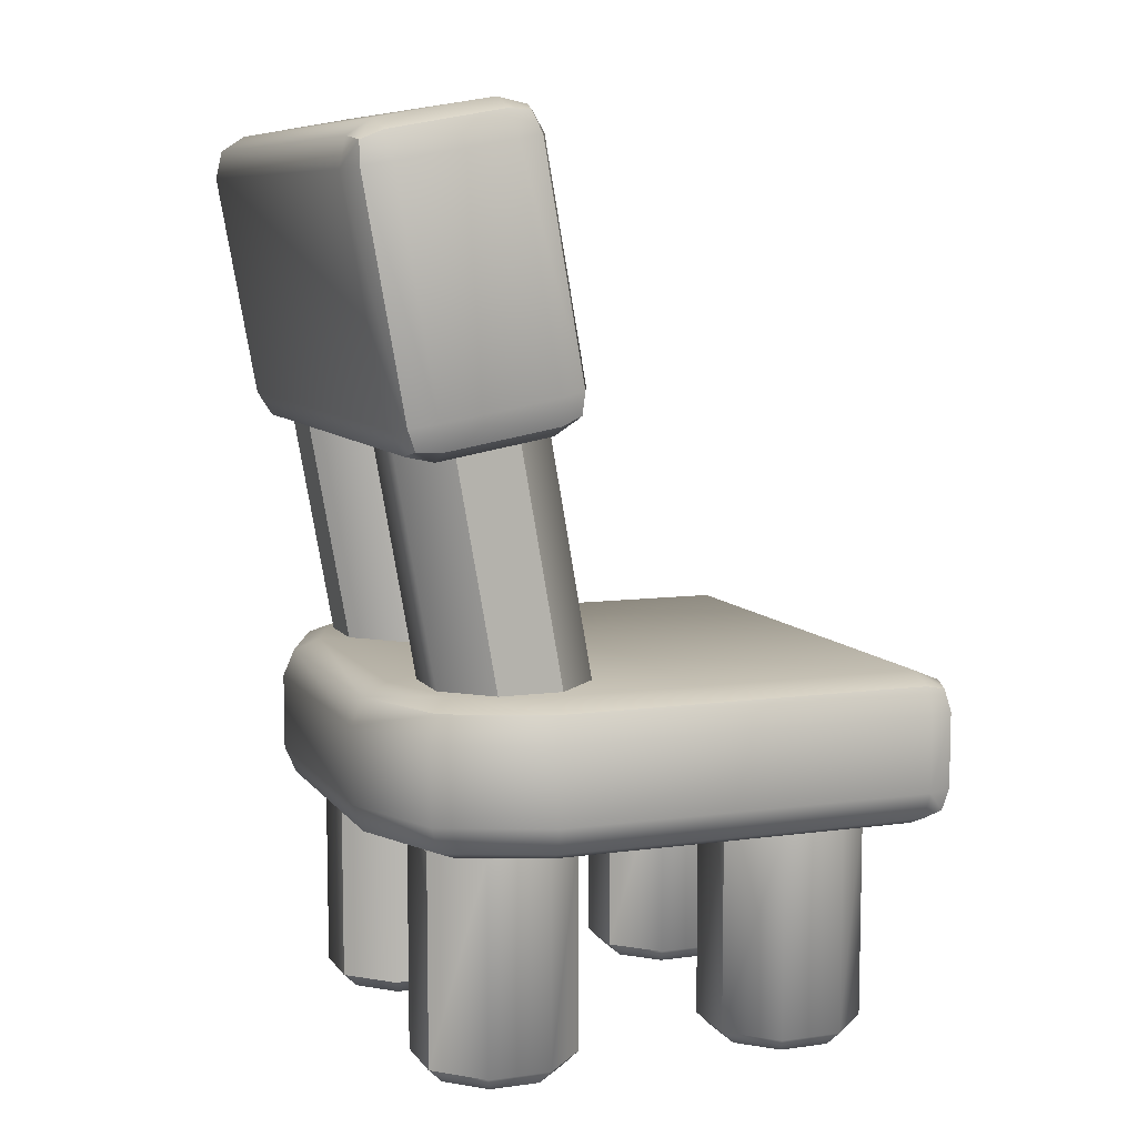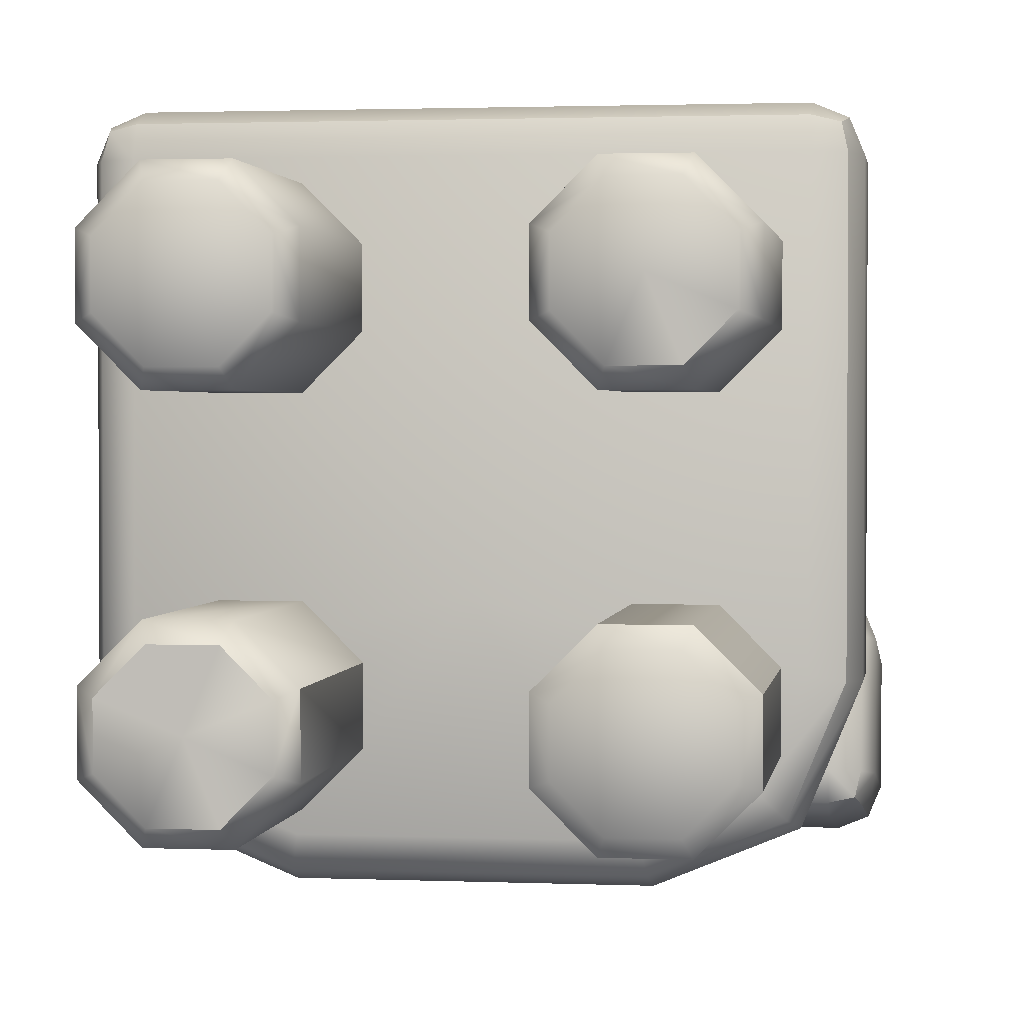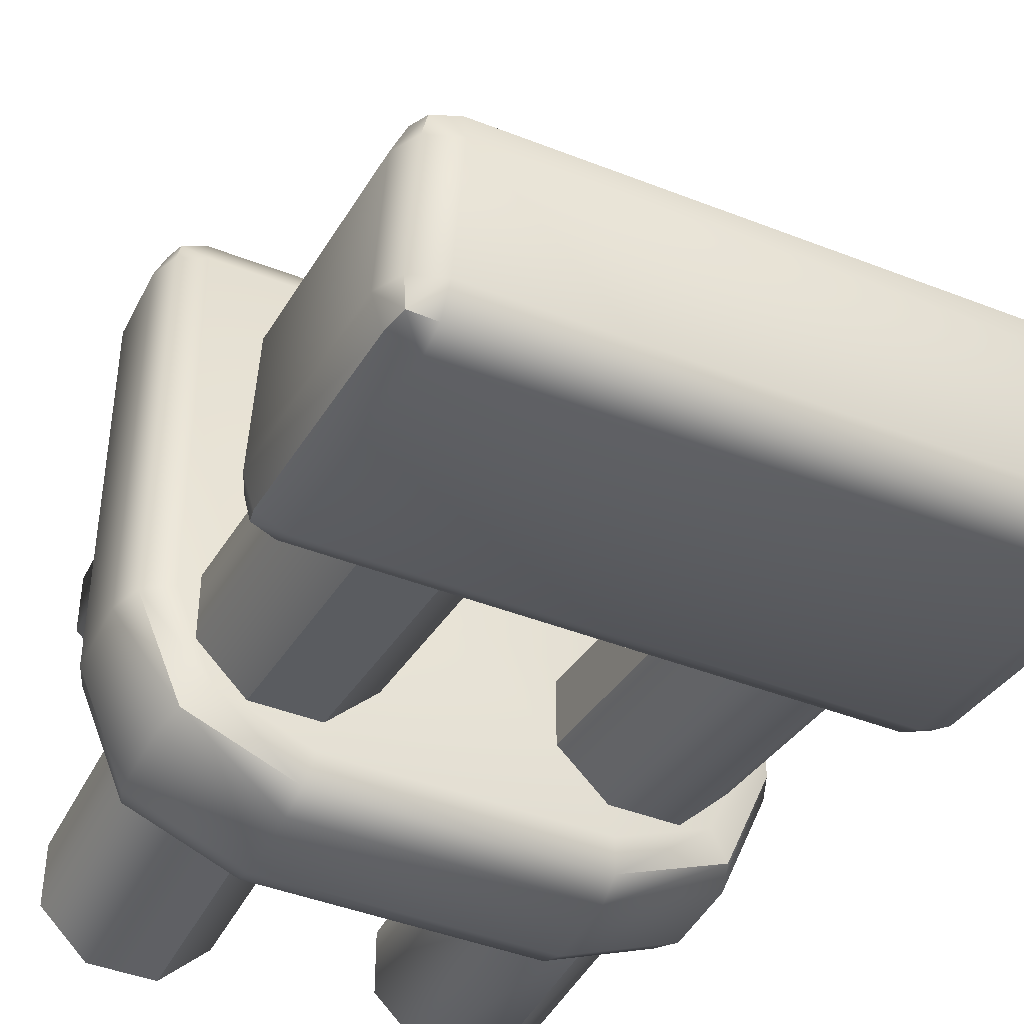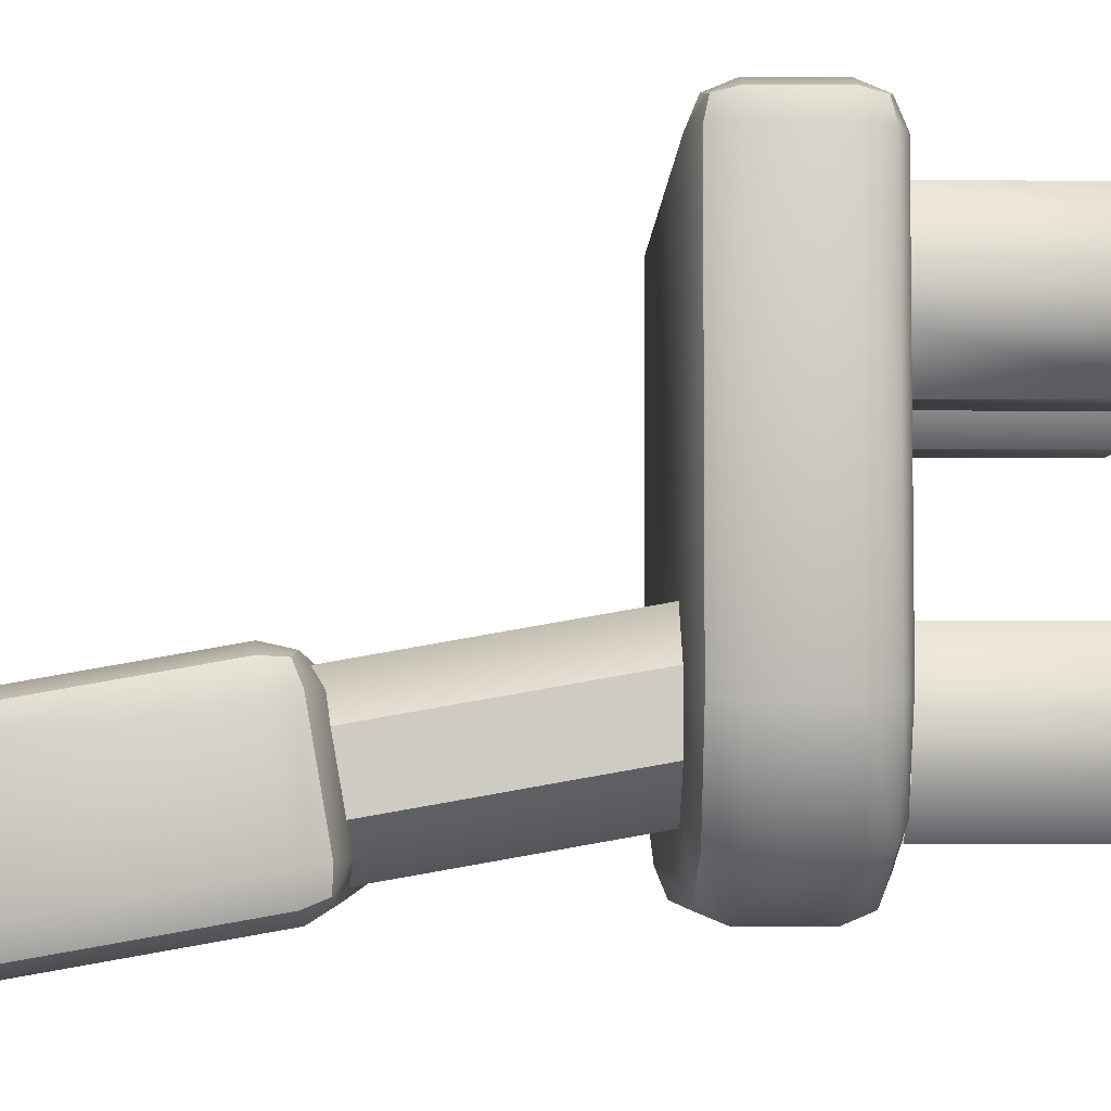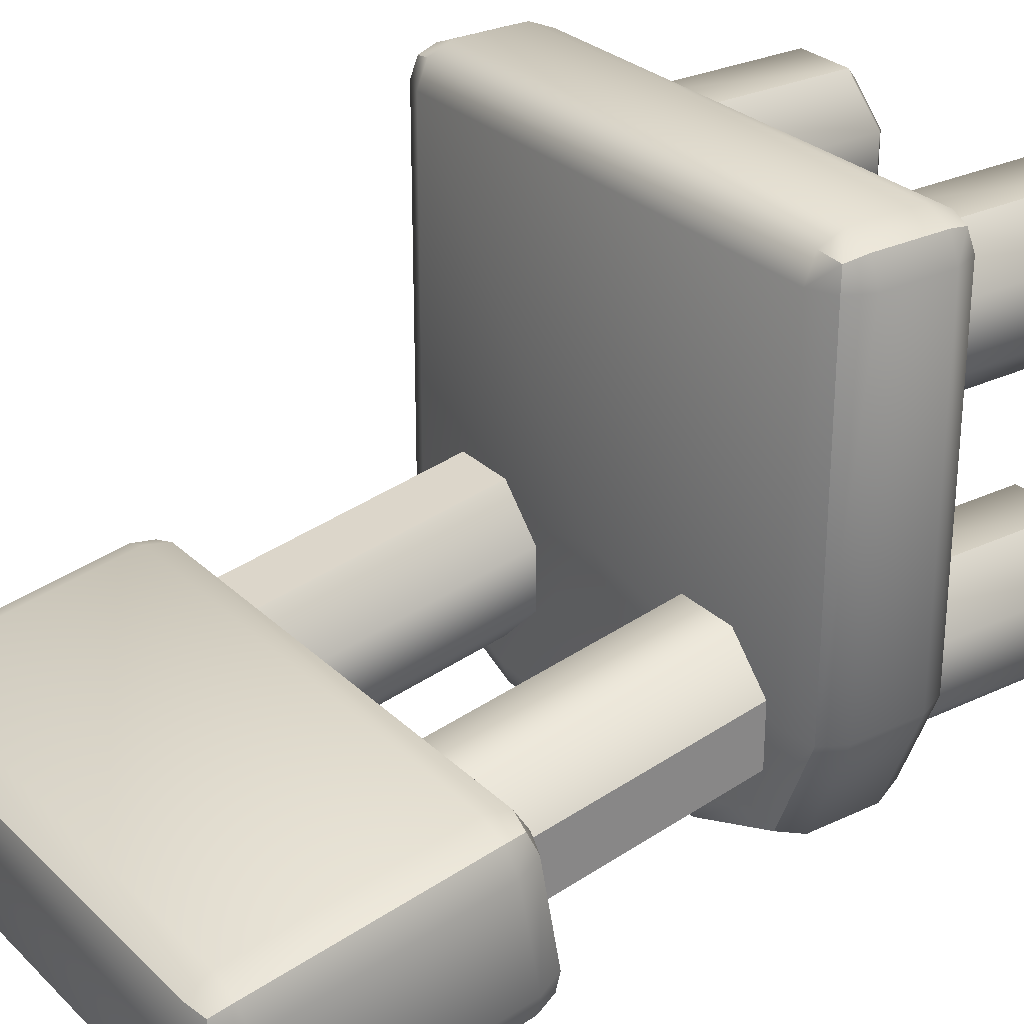
<metadata>
{"format":"obj","ext":"obj","renderer":"f3d","projection":"perspective","resolution":1024,"background":"white","views":[{"elev":8.4,"azim":-110.6,"up":"+Y"},{"elev":1.8,"azim":8.3,"up":"+Z"},{"elev":-43.0,"azim":154.9,"up":"+Z"},{"elev":-4.5,"azim":-91.5,"up":"+Z"},{"elev":28.2,"azim":-125.5,"up":"+Z"}]}
</metadata>
<code>
o chair_B_Cylinder.001
v 0.2414 0.3 0.1
v 0.3 0.3 0.1586
v 0.3 0.3 0.2414
v 0.2414 0.3 0.3
v 0.1586 0.3 0.3
v 0.1 0.3 0.2414
v 0.1 0.3 0.1586
v 0.1586 0.3 0.1
v 0.2 9e-06 0.2
v 0.2414 0.02001 0.1
v 0.3 0.02001 0.1586
v 0.3 0.02001 0.2414
v 0.2414 0.02001 0.3
v 0.1586 0.02001 0.3
v 0.1 0.02001 0.2414
v 0.1 0.02001 0.1586
v 0.1586 0.02001 0.1
v 0.28 9e-06 0.1669
v 0.2331 9e-06 0.12
v 0.28 9e-06 0.2331
v 0.2331 9e-06 0.28
v 0.1669 9e-06 0.28
v 0.12 9e-06 0.2331
v 0.12 9e-06 0.1669
v 0.1669 9e-06 0.12
v -0.375 0.35 0.325
v -1.5e-05 0.3 -0.09456
v -0.325 0.35 0.375
v -0.3604 0.3146 0.325
v -0.3539 0.3211 0.3539
v -0.325 0.3146 0.3604
v -0.3604 0.35 0.3604
v -0.375 0.45 0.325
v -0.325 0.45 0.375
v -1.5e-05 0.5 -0.09753
v -0.3604 0.45 0.3604
v -0.3539 0.4789 0.3539
v -0.325 0.4853 0.3604
v -0.3604 0.4853 0.325
v 0.375 0.35 0.325
v 0.325 0.35 0.375
v 0.3603 0.35 0.3604
v 0.3539 0.3211 0.3539
v 0.325 0.3146 0.3604
v 0.3603 0.3146 0.325
v 0.375 0.45 0.325
v 0.325 0.45 0.375
v 0.3603 0.4853 0.325
v 0.3539 0.4789 0.3539
v 0.325 0.4853 0.3604
v 0.3603 0.45 0.3604
v -0.375 0.35 -0.175
v -0.3604 0.3146 -0.1721
v -0.175 0.35 -0.375
v -0.1721 0.3146 -0.3604
v -0.3164 0.35 -0.3164
v -0.3052 0.3146 -0.3052
v -0.175 0.45 -0.375
v -0.1721 0.4853 -0.3604
v -0.375 0.45 -0.175
v -0.3604 0.4853 -0.1721
v -0.3164 0.45 -0.3164
v -0.3052 0.4853 -0.3052
v 0.175 0.35 -0.375
v 0.1721 0.3146 -0.3604
v 0.375 0.35 -0.175
v 0.3603 0.3146 -0.1721
v 0.3164 0.35 -0.3164
v 0.3052 0.3146 -0.3052
v 0.375 0.45 -0.175
v 0.3603 0.4853 -0.1721
v 0.175 0.45 -0.375
v 0.1721 0.4853 -0.3604
v 0.3164 0.45 -0.3164
v 0.3052 0.4853 -0.3052
v -0.1586 0.3 -0.3
v -0.1 0.3 -0.2414
v -0.1 0.3 -0.1586
v -0.1586 0.3 -0.1
v -0.2414 0.3 -0.1
v -0.3 0.3 -0.1586
v -0.3 0.3 -0.2414
v -0.2414 0.3 -0.3
v -0.2 9e-06 -0.2
v -0.1586 0.02001 -0.3
v -0.1 0.02001 -0.2414
v -0.1 0.02001 -0.1586
v -0.1586 0.02001 -0.1
v -0.2414 0.02001 -0.1
v -0.3 0.02001 -0.1586
v -0.3 0.02001 -0.2414
v -0.2414 0.02001 -0.3
v -0.12 9e-06 -0.2331
v -0.1669 9e-06 -0.28
v -0.12 9e-06 -0.1669
v -0.1669 9e-06 -0.12
v -0.2331 9e-06 -0.12
v -0.28 9e-06 -0.1669
v -0.28 9e-06 -0.2331
v -0.2331 9e-06 -0.28
v 0.2414 0.3 -0.3
v 0.3 0.3 -0.2414
v 0.3 0.3 -0.1586
v 0.2414 0.3 -0.1
v 0.1586 0.3 -0.1
v 0.1 0.3 -0.1586
v 0.1 0.3 -0.2414
v 0.1586 0.3 -0.3
v 0.2 1.5e-05 -0.2
v 0.2414 0.02001 -0.3
v 0.3 0.02001 -0.2414
v 0.3 0.02001 -0.1586
v 0.2414 0.02001 -0.1
v 0.1586 0.02001 -0.1
v 0.1 0.02001 -0.1586
v 0.1 0.02001 -0.2414
v 0.1586 0.02001 -0.3
v 0.28 1.5e-05 -0.2331
v 0.2331 1.5e-05 -0.28
v 0.28 1.5e-05 -0.1669
v 0.2331 1.5e-05 -0.12
v 0.1669 1.5e-05 -0.12
v 0.12 1.5e-05 -0.1669
v 0.12 1.5e-05 -0.2331
v 0.1669 1.5e-05 -0.28
v -0.1586 0.3 0.1
v -0.1 0.3 0.1586
v -0.1 0.3 0.2414
v -0.1586 0.3 0.3
v -0.2414 0.3 0.3
v -0.3 0.3 0.2414
v -0.3 0.3 0.1586
v -0.2414 0.3 0.1
v -0.2 9e-06 0.2
v -0.1586 0.02001 0.1
v -0.1 0.02001 0.1586
v -0.1 0.02001 0.2414
v -0.1586 0.02001 0.3
v -0.2414 0.02001 0.3
v -0.3 0.02001 0.2414
v -0.3 0.02001 0.1586
v -0.2414 0.02001 0.1
v -0.12 9e-06 0.1669
v -0.1669 9e-06 0.12
v -0.12 9e-06 0.2331
v -0.1669 9e-06 0.28
v -0.2331 9e-06 0.28
v -0.28 9e-06 0.2331
v -0.28 9e-06 0.1669
v -0.2331 9e-06 0.12
v -0.325 0.8141 -0.1635
v -0.325 0.872 -0.1229
v -0.375 0.8634 -0.1722
v -0.325 0.8347 -0.1312
v -0.3539 0.8399 -0.1387
v -0.3604 0.8695 -0.1374
v -0.3604 0.8285 -0.166
v -0.325 1.167 -0.175
v -0.325 1.208 -0.233
v -0.375 1.159 -0.2243
v -0.325 1.2 -0.1956
v -0.3539 1.192 -0.2009
v -0.3604 1.194 -0.2304
v -0.3604 1.165 -0.1895
v -0.325 0.7881 -0.3112
v -0.375 0.8373 -0.3199
v -0.325 0.8286 -0.3691
v -0.3604 0.8025 -0.3138
v -0.3539 0.8039 -0.3433
v -0.3604 0.8312 -0.3547
v -0.325 0.7964 -0.3486
v -0.325 1.182 -0.3807
v -0.325 1.124 -0.4212
v -0.375 1.133 -0.372
v -0.325 1.161 -0.413
v -0.3539 1.156 -0.4054
v -0.3604 1.127 -0.4068
v -0.3604 1.168 -0.3781
v 0.325 0.8141 -0.1635
v 0.375 0.8634 -0.1722
v 0.325 0.872 -0.1229
v 0.3603 0.8285 -0.166
v 0.3538 0.8399 -0.1387
v 0.3603 0.8695 -0.1374
v 0.325 0.8347 -0.1312
v 0.325 1.208 -0.233
v 0.325 1.167 -0.175
v 0.375 1.159 -0.2243
v 0.325 1.2 -0.1956
v 0.3538 1.192 -0.2009
v 0.3603 1.165 -0.1895
v 0.3603 1.194 -0.2304
v 0.325 0.7881 -0.3112
v 0.325 0.8286 -0.3691
v 0.375 0.8373 -0.3199
v 0.325 0.7964 -0.3486
v 0.3538 0.8039 -0.3433
v 0.3603 0.8312 -0.3547
v 0.3603 0.8025 -0.3138
v 0.325 1.182 -0.3807
v 0.375 1.133 -0.372
v 0.325 1.124 -0.4212
v 0.3603 1.168 -0.3781
v 0.3538 1.156 -0.4054
v 0.3603 1.127 -0.4068
v 0.325 1.161 -0.413
v -0.1586 0.3898 -0.2664
v -0.1586 0.8822 -0.3532
v -0.1 0.4 -0.2087
v -0.1 0.8924 -0.2955
v -0.1 0.4144 -0.1271
v -0.1 0.9068 -0.2139
v -0.1586 0.4246 -0.06942
v -0.1586 0.917 -0.1562
v -0.2414 0.4246 -0.06942
v -0.2414 0.917 -0.1562
v -0.3 0.4144 -0.1271
v -0.3 0.9068 -0.2139
v -0.3 0.4 -0.2087
v -0.3 0.8924 -0.2955
v -0.2414 0.3898 -0.2664
v -0.2414 0.8822 -0.3532
v 0.2414 0.3898 -0.2664
v 0.2414 0.8822 -0.3532
v 0.3 0.4 -0.2087
v 0.3 0.8924 -0.2955
v 0.3 0.4144 -0.1271
v 0.3 0.9068 -0.2139
v 0.2414 0.4246 -0.06942
v 0.2414 0.917 -0.1562
v 0.1586 0.4246 -0.06942
v 0.1586 0.917 -0.1562
v 0.1 0.4144 -0.1271
v 0.1 0.9068 -0.2139
v 0.1 0.4 -0.2087
v 0.1 0.8924 -0.2955
v 0.1586 0.3898 -0.2664
v 0.1586 0.8822 -0.3532
v -0.325 0.3 0.325
v 0.325 0.3 0.325
v -0.1651 0.3 -0.325
v -0.2782 0.3 -0.2782
v -0.325 0.3 -0.1651
v 0.325 0.3 -0.1651
v 0.2781 0.3 -0.2782
v 0.165 0.3 -0.325
v 0.325 0.5 0.325
v -0.325 0.5 0.325
v -0.2782 0.5 -0.2782
v -0.1651 0.5 -0.325
v -0.325 0.5 -0.1651
v 0.2781 0.5 -0.2782
v 0.325 0.5 -0.1651
v 0.165 0.5 -0.325
f 8 10 17
f 3 13 12
f 4 14 13
f 5 15 14
f 6 16 15
f 7 17 16
f 2 12 11
f 1 11 10
f 11 19 10
f 11 20 18
f 12 21 20
f 14 21 13
f 15 22 14
f 16 23 15
f 16 25 24
f 10 25 17
f 9 19 18
f 9 18 20
f 9 20 21
f 9 21 22
f 9 22 23
f 9 23 24
f 9 24 25
f 9 25 19
f 68 72 74
f 70 40 66
f 47 28 41
f 56 60 62
f 58 64 54
f 54 62 58
f 66 74 70
f 26 30 32
f 239 30 29
f 28 30 31
f 33 37 39
f 34 37 36
f 248 37 38
f 40 43 45
f 41 43 42
f 240 43 44
f 46 49 51
f 247 49 48
f 47 49 50
f 34 32 28
f 36 26 32
f 41 51 47
f 42 46 51
f 240 31 239
f 44 28 31
f 248 50 247
f 38 47 50
f 249 59 63
f 63 58 62
f 242 55 241
f 57 54 55
f 249 61 251
f 63 60 61
f 242 53 57
f 57 52 56
f 252 71 75
f 75 70 74
f 245 67 244
f 69 66 67
f 252 73 254
f 75 72 73
f 245 65 69
f 69 64 68
f 26 53 29
f 29 243 239
f 54 65 55
f 55 246 241
f 40 67 66
f 45 244 67
f 251 39 248
f 61 33 39
f 254 59 250
f 73 58 59
f 46 71 48
f 48 253 247
f 33 52 26
f 83 85 92
f 78 88 87
f 79 89 88
f 80 90 89
f 81 91 90
f 82 92 91
f 77 87 86
f 76 86 85
f 86 94 85
f 87 93 86
f 88 95 87
f 89 96 88
f 89 98 97
f 90 99 98
f 91 100 99
f 85 100 92
f 84 94 93
f 84 93 95
f 84 95 96
f 84 96 97
f 84 97 98
f 84 98 99
f 84 99 100
f 84 100 94
f 108 110 117
f 103 113 112
f 104 114 113
f 105 115 114
f 106 116 115
f 107 117 116
f 102 112 111
f 101 111 110
f 111 119 110
f 112 118 111
f 112 121 120
f 114 121 113
f 115 122 114
f 115 124 123
f 116 125 124
f 110 125 117
f 109 119 118
f 109 118 120
f 109 120 121
f 109 121 122
f 109 122 123
f 109 123 124
f 109 124 125
f 109 125 119
f 133 135 142
f 128 138 137
f 129 139 138
f 130 140 139
f 131 141 140
f 132 142 141
f 127 137 136
f 126 136 135
f 135 143 144
f 136 145 143
f 137 146 145
f 139 146 138
f 140 147 139
f 141 148 140
f 142 149 141
f 135 150 142
f 134 144 143
f 134 143 145
f 134 145 146
f 134 146 147
f 134 147 148
f 134 148 149
f 134 149 150
f 134 150 144
f 187 152 181
f 195 188 180
f 172 186 200
f 160 166 153
f 173 194 167
f 151 155 157
f 152 155 154
f 153 155 156
f 158 162 164
f 159 162 161
f 160 162 163
f 165 169 171
f 166 169 168
f 167 169 170
f 172 176 178
f 173 176 175
f 174 176 177
f 179 183 185
f 180 183 182
f 181 183 184
f 186 190 192
f 187 190 189
f 188 190 191
f 193 197 199
f 194 197 196
f 195 197 198
f 200 204 206
f 201 204 203
f 202 204 205
f 151 168 165
f 157 166 168
f 152 164 156
f 156 160 153
f 172 163 159
f 178 160 163
f 173 170 177
f 177 166 174
f 165 196 193
f 171 194 196
f 200 175 172
f 206 173 175
f 195 205 201
f 198 202 205
f 179 199 182
f 182 195 180
f 200 192 203
f 203 188 201
f 181 191 187
f 184 188 191
f 179 154 151
f 185 152 154
f 159 189 186
f 161 187 189
f 193 151 165
f 207 210 209
f 210 211 209
f 211 214 213
f 214 215 213
f 216 217 215
f 217 220 219
f 220 221 219
f 222 207 221
f 223 226 225
f 226 227 225
f 228 229 227
f 230 231 229
f 231 234 233
f 233 236 235
f 236 237 235
f 238 223 237
f 27 240 239
f 27 242 241
f 27 243 242
f 27 245 244
f 27 246 245
f 27 239 243
f 27 241 246
f 27 244 240
f 35 248 247
f 35 250 249
f 35 249 251
f 35 253 252
f 35 252 254
f 35 251 248
f 35 254 250
f 35 247 253
f 8 1 10
f 3 4 13
f 4 5 14
f 5 6 15
f 6 7 16
f 7 8 17
f 2 3 12
f 1 2 11
f 11 18 19
f 11 12 20
f 12 13 21
f 14 22 21
f 15 23 22
f 16 24 23
f 16 17 25
f 10 19 25
f 68 64 72
f 70 46 40
f 47 34 28
f 56 52 60
f 58 72 64
f 54 56 62
f 66 68 74
f 26 29 30
f 239 31 30
f 28 32 30
f 33 36 37
f 34 38 37
f 248 39 37
f 40 42 43
f 41 44 43
f 240 45 43
f 46 48 49
f 247 50 49
f 47 51 49
f 34 36 32
f 36 33 26
f 41 42 51
f 42 40 46
f 240 44 31
f 44 41 28
f 248 38 50
f 38 34 47
f 249 250 59
f 63 59 58
f 242 57 55
f 57 56 54
f 249 63 61
f 63 62 60
f 242 243 53
f 57 53 52
f 252 253 71
f 75 71 70
f 245 69 67
f 69 68 66
f 252 75 73
f 75 74 72
f 245 246 65
f 69 65 64
f 26 52 53
f 29 53 243
f 54 64 65
f 55 65 246
f 40 45 67
f 45 240 244
f 251 61 39
f 61 60 33
f 254 73 59
f 73 72 58
f 46 70 71
f 48 71 253
f 33 60 52
f 83 76 85
f 78 79 88
f 79 80 89
f 80 81 90
f 81 82 91
f 82 83 92
f 77 78 87
f 76 77 86
f 86 93 94
f 87 95 93
f 88 96 95
f 89 97 96
f 89 90 98
f 90 91 99
f 91 92 100
f 85 94 100
f 108 101 110
f 103 104 113
f 104 105 114
f 105 106 115
f 106 107 116
f 107 108 117
f 102 103 112
f 101 102 111
f 111 118 119
f 112 120 118
f 112 113 121
f 114 122 121
f 115 123 122
f 115 116 124
f 116 117 125
f 110 119 125
f 133 126 135
f 128 129 138
f 129 130 139
f 130 131 140
f 131 132 141
f 132 133 142
f 127 128 137
f 126 127 136
f 135 136 143
f 136 137 145
f 137 138 146
f 139 147 146
f 140 148 147
f 141 149 148
f 142 150 149
f 135 144 150
f 187 158 152
f 195 201 188
f 172 159 186
f 160 174 166
f 173 202 194
f 151 154 155
f 152 156 155
f 153 157 155
f 158 161 162
f 159 163 162
f 160 164 162
f 165 168 169
f 166 170 169
f 167 171 169
f 172 175 176
f 173 177 176
f 174 178 176
f 179 182 183
f 180 184 183
f 181 185 183
f 186 189 190
f 187 191 190
f 188 192 190
f 193 196 197
f 194 198 197
f 195 199 197
f 200 203 204
f 201 205 204
f 202 206 204
f 151 157 168
f 157 153 166
f 152 158 164
f 156 164 160
f 172 178 163
f 178 174 160
f 173 167 170
f 177 170 166
f 165 171 196
f 171 167 194
f 200 206 175
f 206 202 173
f 195 198 205
f 198 194 202
f 179 193 199
f 182 199 195
f 200 186 192
f 203 192 188
f 181 184 191
f 184 180 188
f 179 185 154
f 185 181 152
f 159 161 189
f 161 158 187
f 193 179 151
f 207 208 210
f 210 212 211
f 211 212 214
f 214 216 215
f 216 218 217
f 217 218 220
f 220 222 221
f 222 208 207
f 223 224 226
f 226 228 227
f 228 230 229
f 230 232 231
f 231 232 234
f 233 234 236
f 236 238 237
f 238 224 223

</code>
